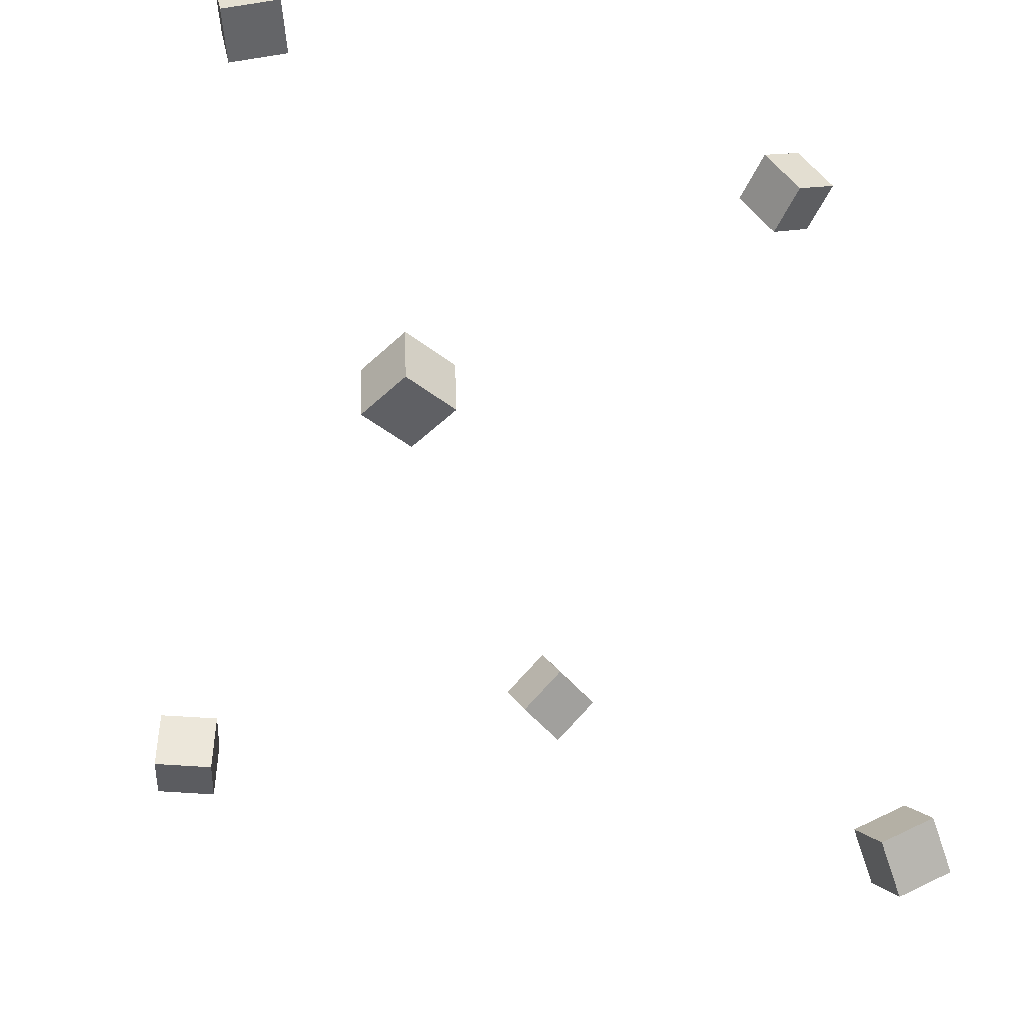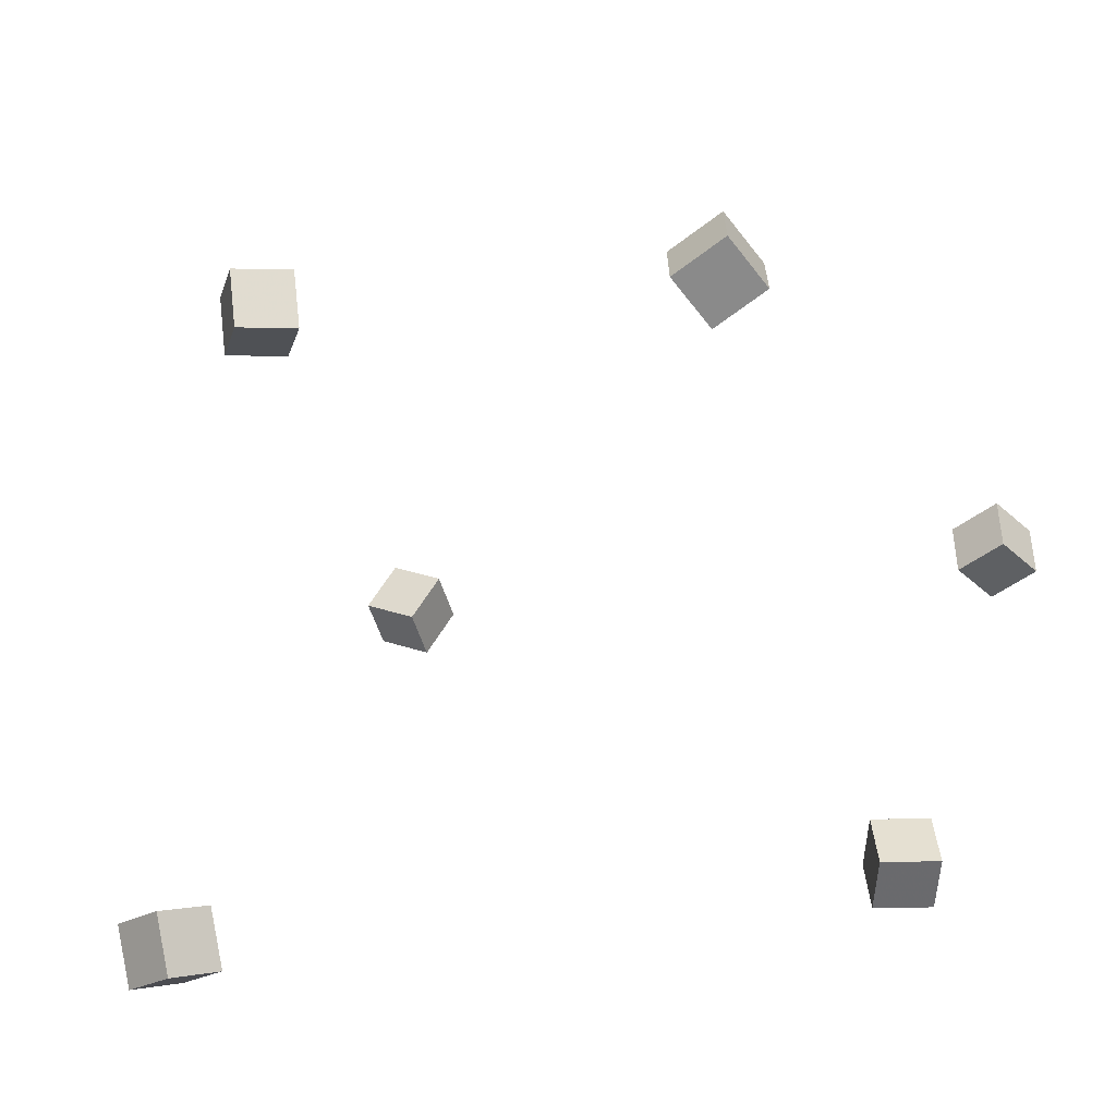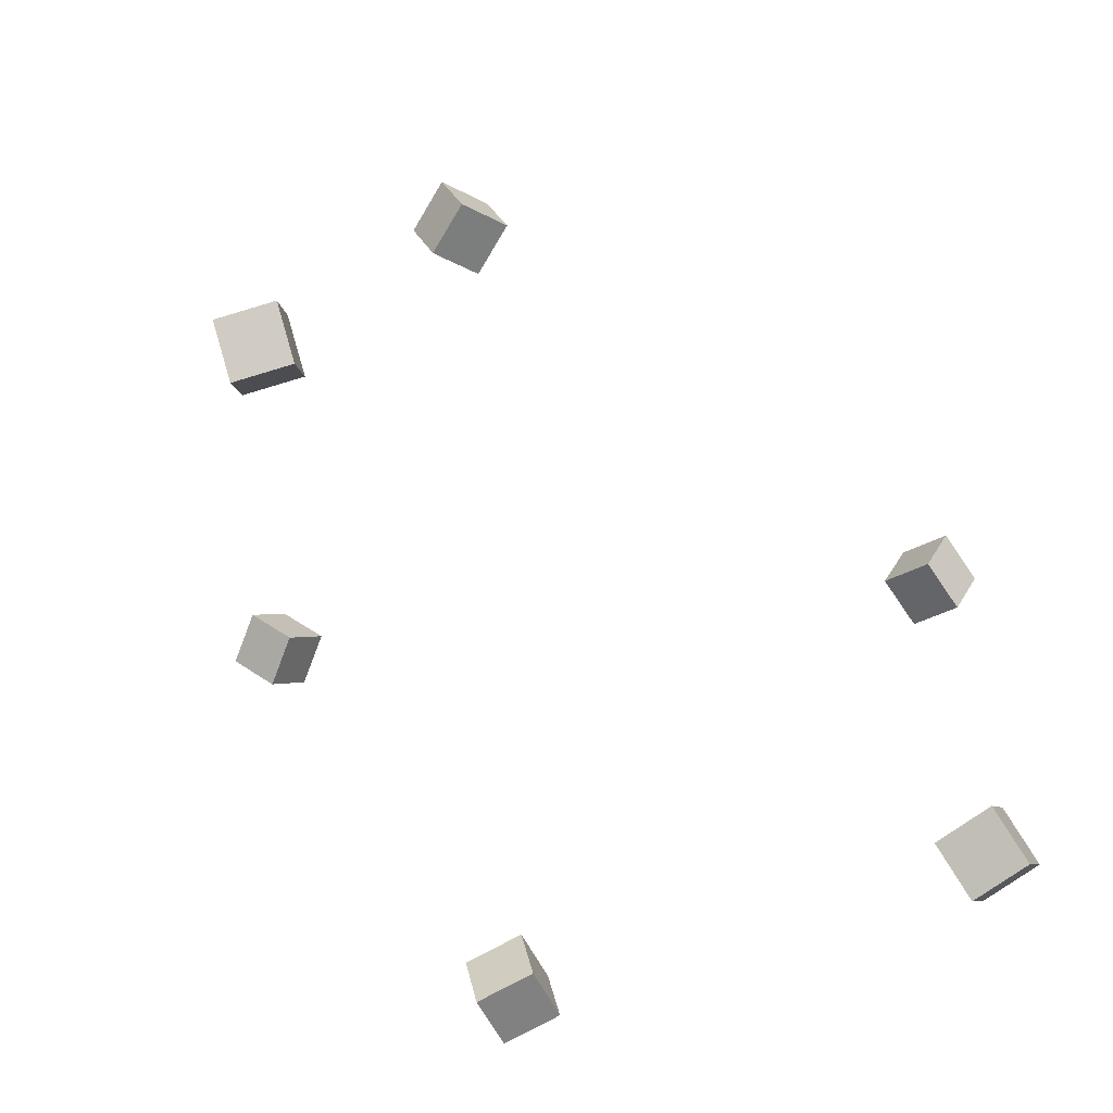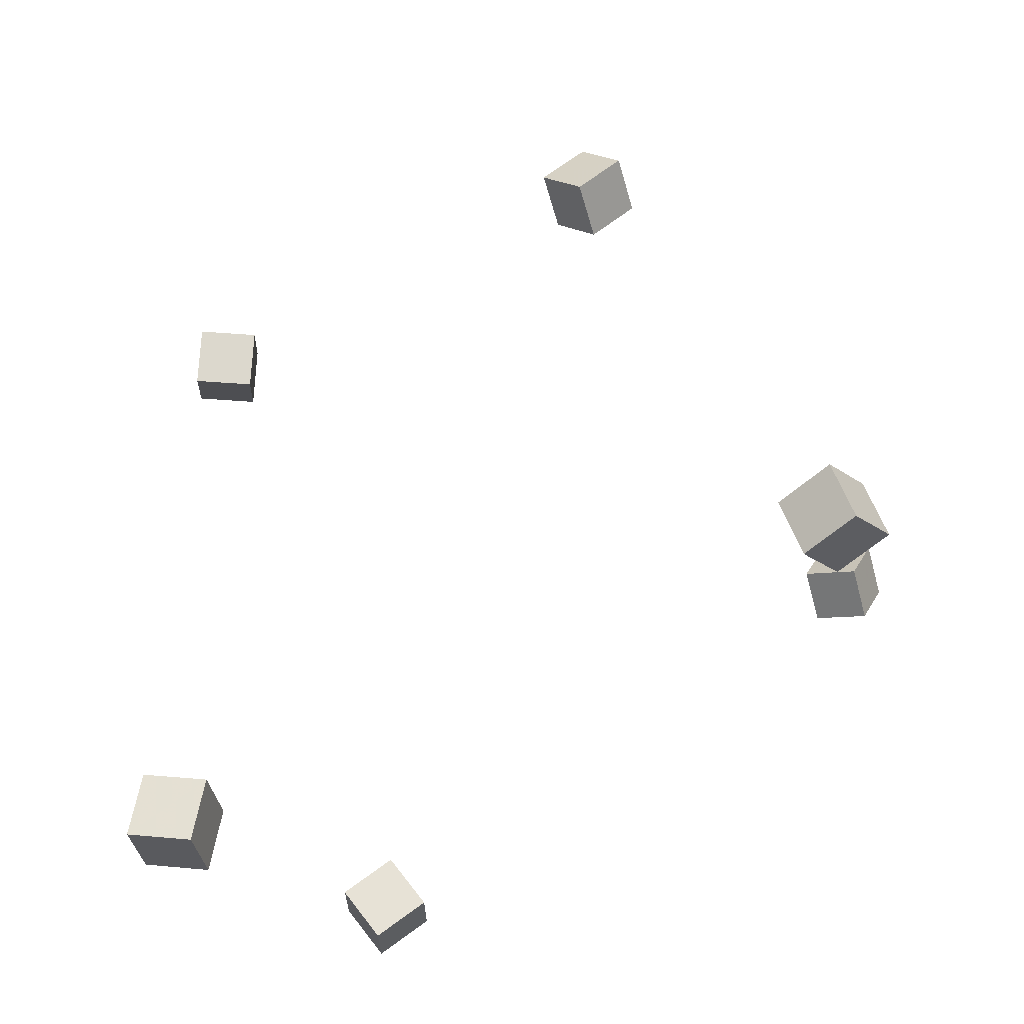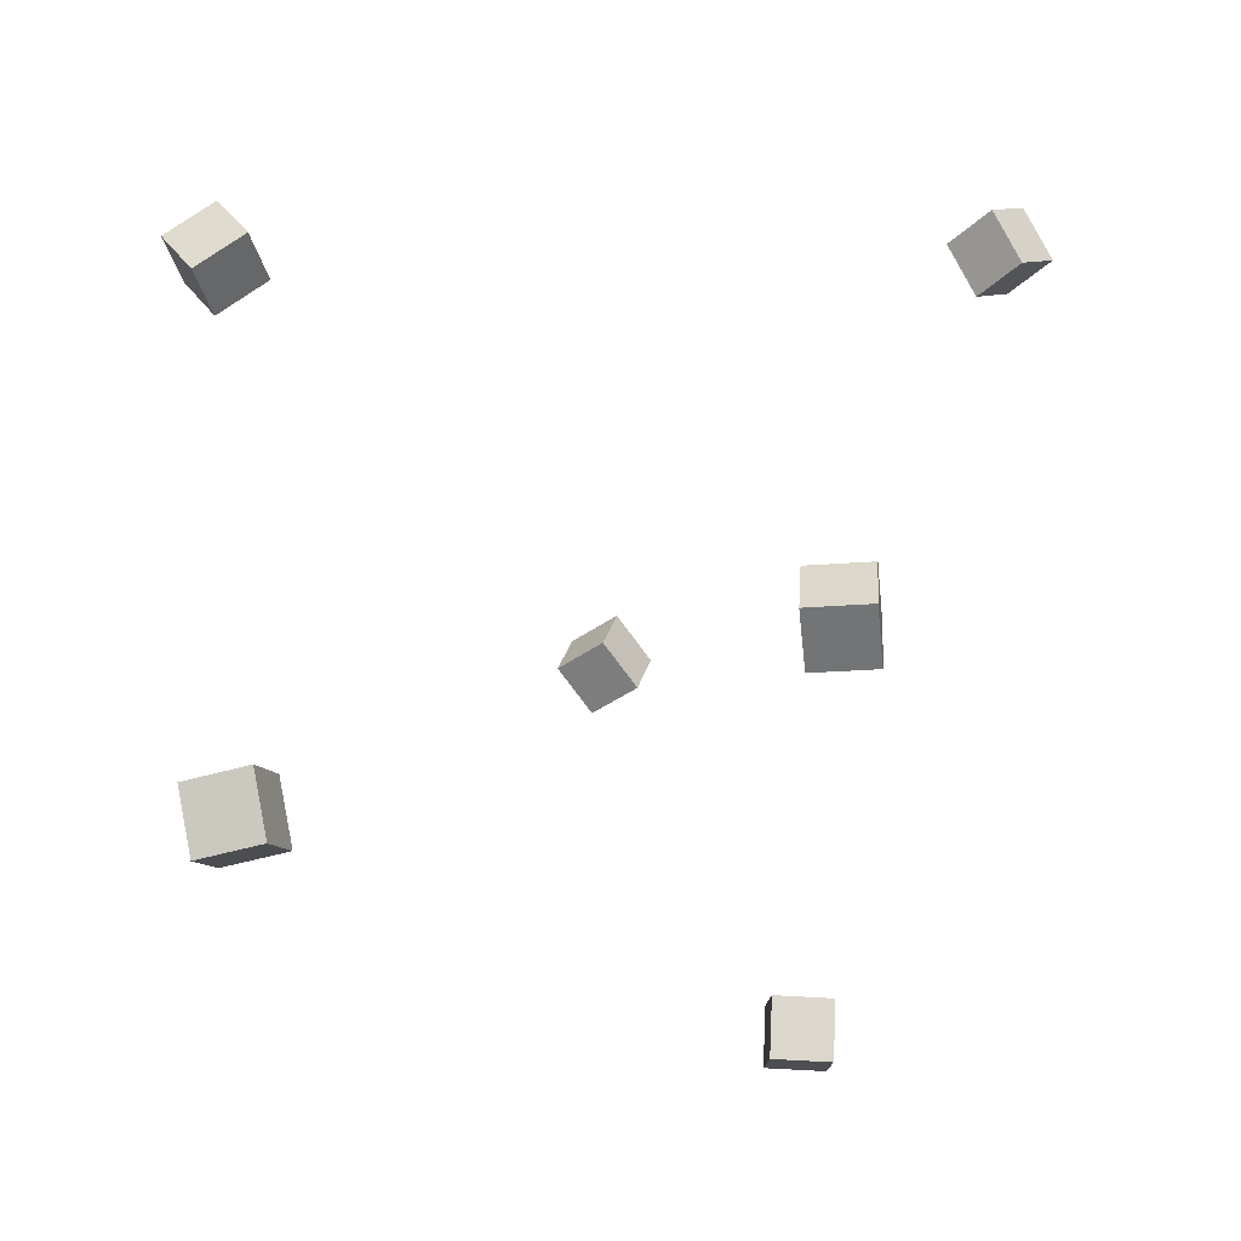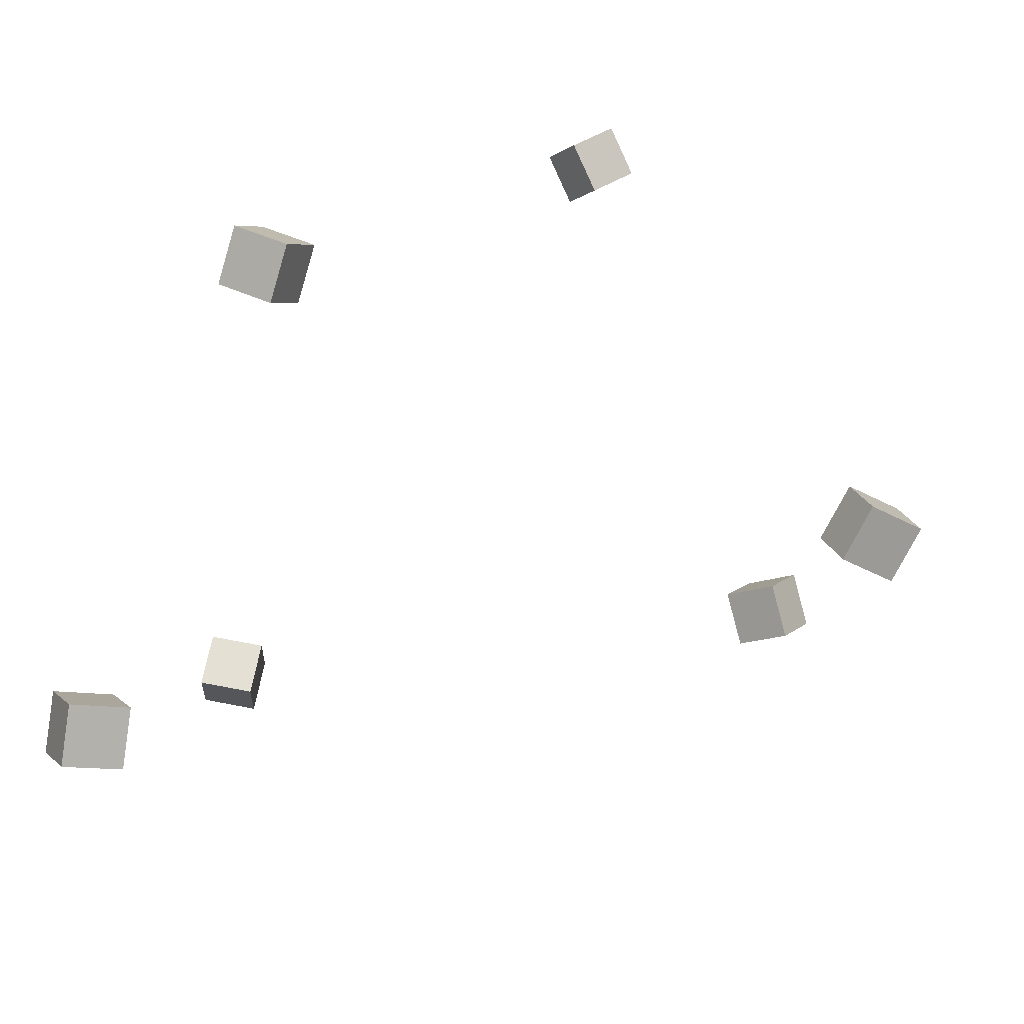
<metadata>
{"format":"obj","ext":"obj","renderer":"f3d","projection":"perspective","resolution":1024,"background":"white","views":[{"elev":-36.7,"azim":-110.5,"up":"+Y"},{"elev":-60.6,"azim":109.9,"up":"+Y"},{"elev":-79.8,"azim":109.0,"up":"+Z"},{"elev":71.0,"azim":-104.5,"up":"+Y"},{"elev":-34.2,"azim":-91.4,"up":"+Z"},{"elev":-79.1,"azim":-25.1,"up":"+Z"}]}
</metadata>
<code>
v -0.2054 0.1565 0.1412
v -0.2137 0.1174 0.1689
v -0.1945 0.1824 0.1809
v -0.2029 0.1433 0.2087
v -0.1586 0.1434 0.1369
v -0.167 0.1043 0.1647
v -0.1478 0.1693 0.1766
v -0.1561 0.1302 0.2044
f 1.0 7.0 5.0
f 1.0 3.0 7.0
f 1.0 4.0 3.0
f 1.0 2.0 4.0
f 3.0 8.0 7.0
f 3.0 4.0 8.0
f 5.0 7.0 8.0
f 5.0 8.0 6.0
f 1.0 5.0 6.0
f 1.0 6.0 2.0
f 2.0 6.0 8.0
f 2.0 8.0 4.0
v 0.243 -0.1743 0.08101
v 0.2126 -0.1451 0.1051
v 0.274 -0.1374 0.07547
v 0.2436 -0.1082 0.09953
v 0.2647 -0.1862 0.1228
v 0.2342 -0.1571 0.1469
v 0.2957 -0.1493 0.1173
v 0.2652 -0.1201 0.1413
f 9.0 15.0 13.0
f 9.0 11.0 15.0
f 9.0 12.0 11.0
f 9.0 10.0 12.0
f 11.0 16.0 15.0
f 11.0 12.0 16.0
f 13.0 15.0 16.0
f 13.0 16.0 14.0
f 9.0 13.0 14.0
f 9.0 14.0 10.0
f 10.0 14.0 16.0
f 10.0 16.0 12.0
v -0.2876 0.06312 -0.3765
v -0.3052 0.07293 -0.3323
v -0.2733 0.1093 -0.3811
v -0.2909 0.1192 -0.3369
v -0.2446 0.05177 -0.3569
v -0.2622 0.06158 -0.3127
v -0.2303 0.098 -0.3615
v -0.2479 0.1078 -0.3173
f 17.0 23.0 21.0
f 17.0 19.0 23.0
f 17.0 20.0 19.0
f 17.0 18.0 20.0
f 19.0 24.0 23.0
f 19.0 20.0 24.0
f 21.0 23.0 24.0
f 21.0 24.0 22.0
f 17.0 21.0 22.0
f 17.0 22.0 18.0
f 18.0 22.0 24.0
f 18.0 24.0 20.0
v -0.06699 -0.4902 0.2826
v -0.08212 -0.4679 0.3228
v -0.09432 -0.4605 0.2558
v -0.1095 -0.4382 0.296
v -0.02998 -0.4591 0.2793
v -0.04511 -0.4368 0.3195
v -0.05732 -0.4294 0.2525
v -0.07245 -0.4071 0.2927
f 25.0 31.0 29.0
f 25.0 27.0 31.0
f 25.0 28.0 27.0
f 25.0 26.0 28.0
f 27.0 32.0 31.0
f 27.0 28.0 32.0
f 29.0 31.0 32.0
f 29.0 32.0 30.0
f 25.0 29.0 30.0
f 25.0 30.0 26.0
f 26.0 30.0 32.0
f 26.0 32.0 28.0
v 0.2199 -0.3209 -0.2685
v 0.2052 -0.3227 -0.2222
v 0.2178 -0.2725 -0.2672
v 0.2031 -0.2743 -0.221
v 0.2661 -0.3193 -0.2537
v 0.2514 -0.3211 -0.2074
v 0.264 -0.2708 -0.2524
v 0.2493 -0.2726 -0.2062
f 33.0 39.0 37.0
f 33.0 35.0 39.0
f 33.0 36.0 35.0
f 33.0 34.0 36.0
f 35.0 40.0 39.0
f 35.0 36.0 40.0
f 37.0 39.0 40.0
f 37.0 40.0 38.0
f 33.0 37.0 38.0
f 33.0 38.0 34.0
f 34.0 38.0 40.0
f 34.0 40.0 36.0
v -0.3309 -0.3044 -0.227
v -0.3125 -0.3081 -0.1821
v -0.3236 -0.2564 -0.226
v -0.3052 -0.2601 -0.1811
v -0.2865 -0.3107 -0.2457
v -0.268 -0.3144 -0.2009
v -0.2792 -0.2627 -0.2448
v -0.2608 -0.2664 -0.1999
f 41.0 47.0 45.0
f 41.0 43.0 47.0
f 41.0 44.0 43.0
f 41.0 42.0 44.0
f 43.0 48.0 47.0
f 43.0 44.0 48.0
f 45.0 47.0 48.0
f 45.0 48.0 46.0
f 41.0 45.0 46.0
f 41.0 46.0 42.0
f 42.0 46.0 48.0
f 42.0 48.0 44.0

</code>
